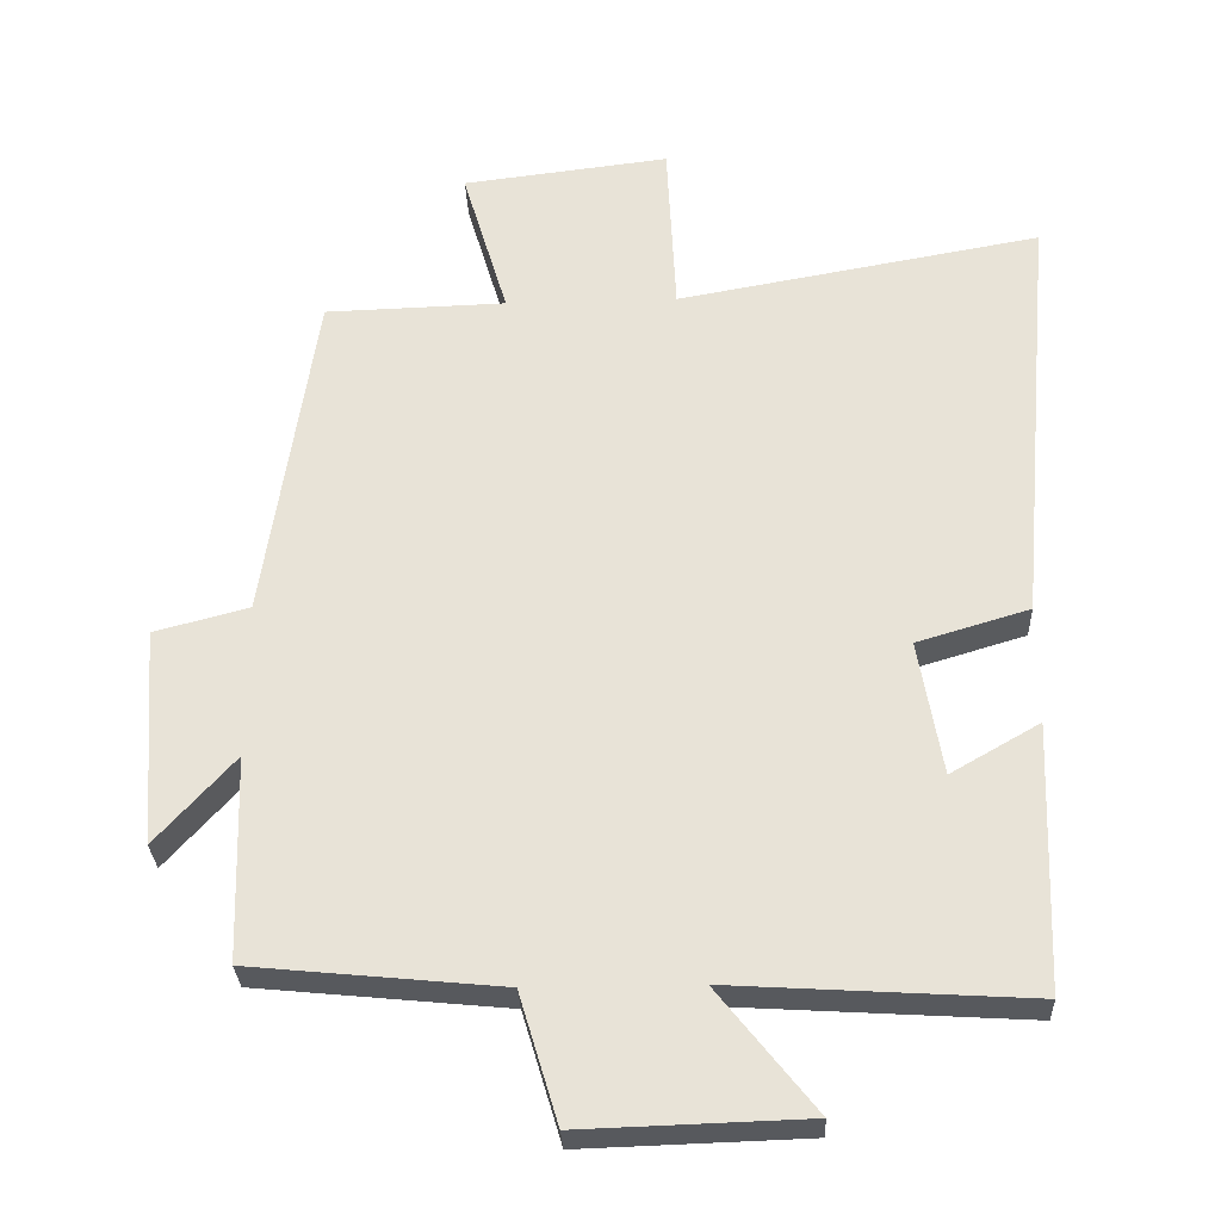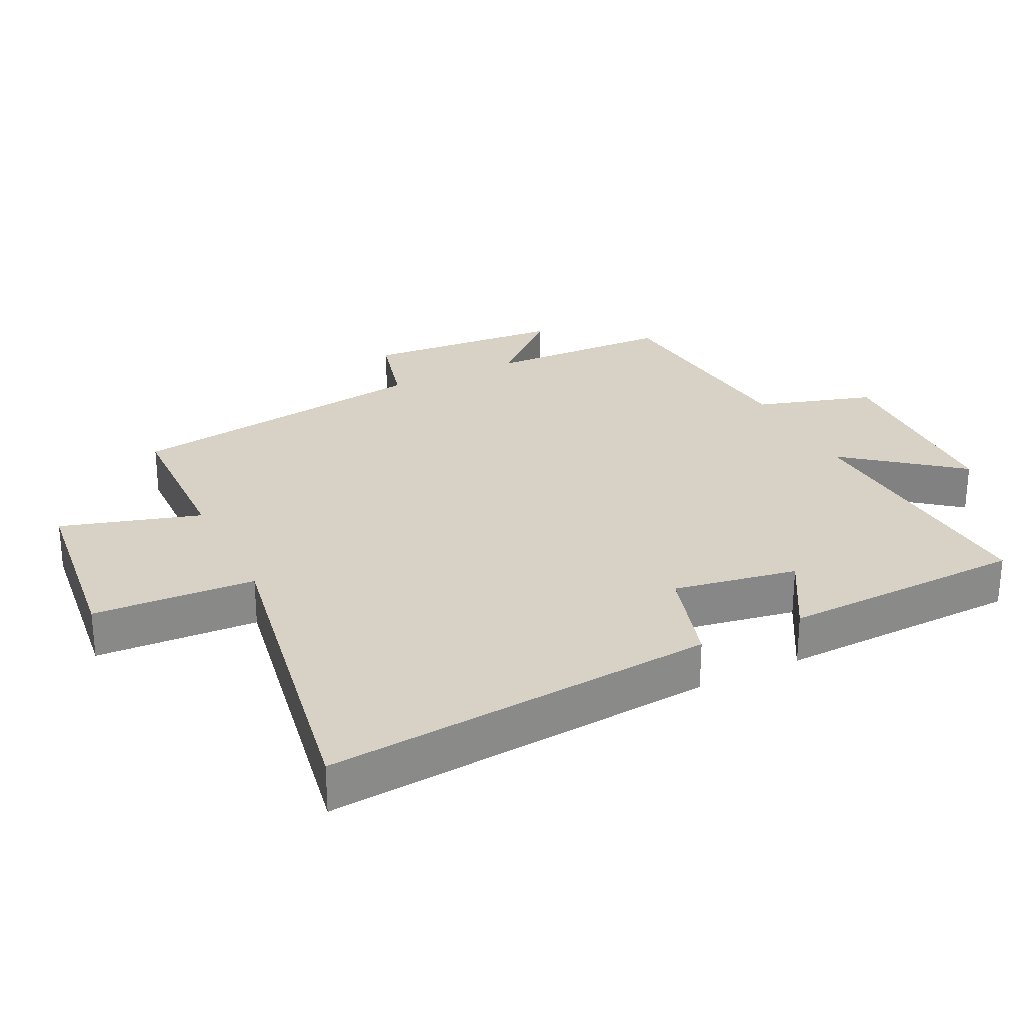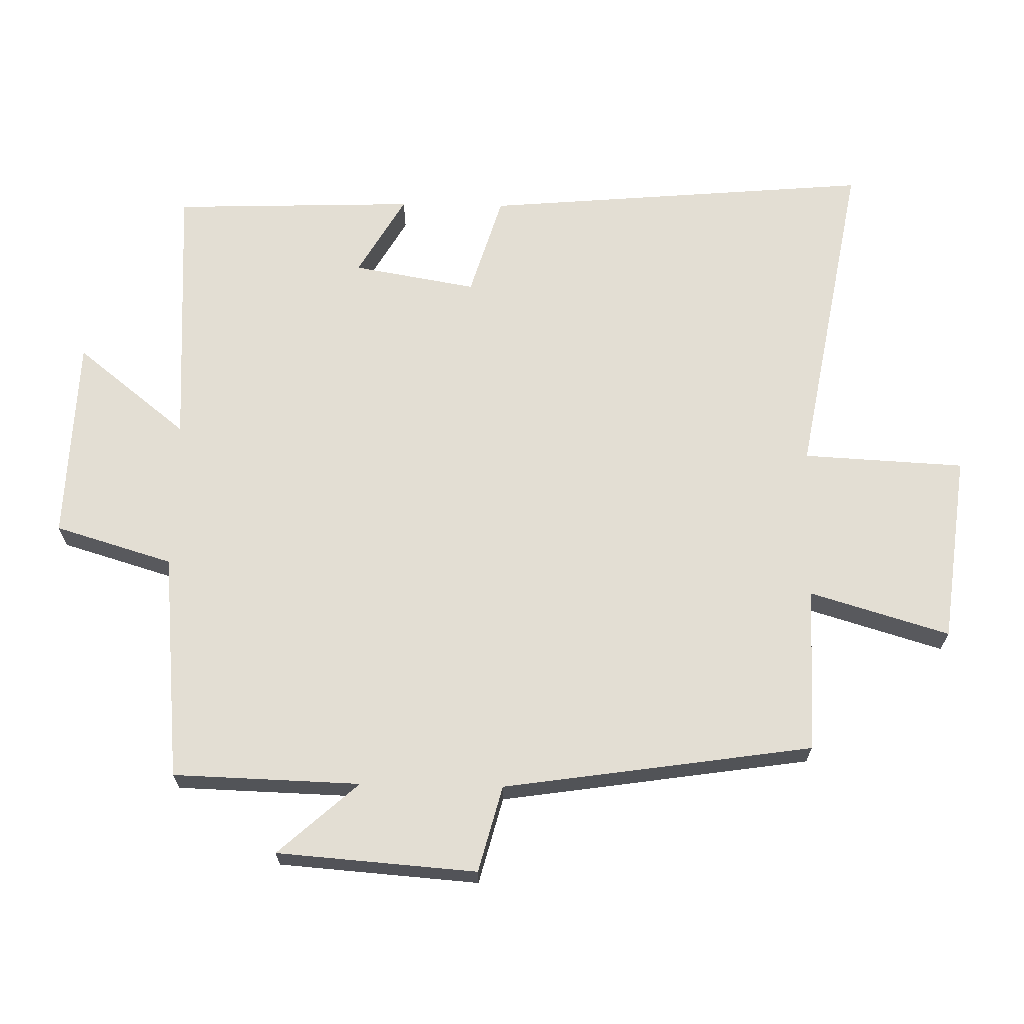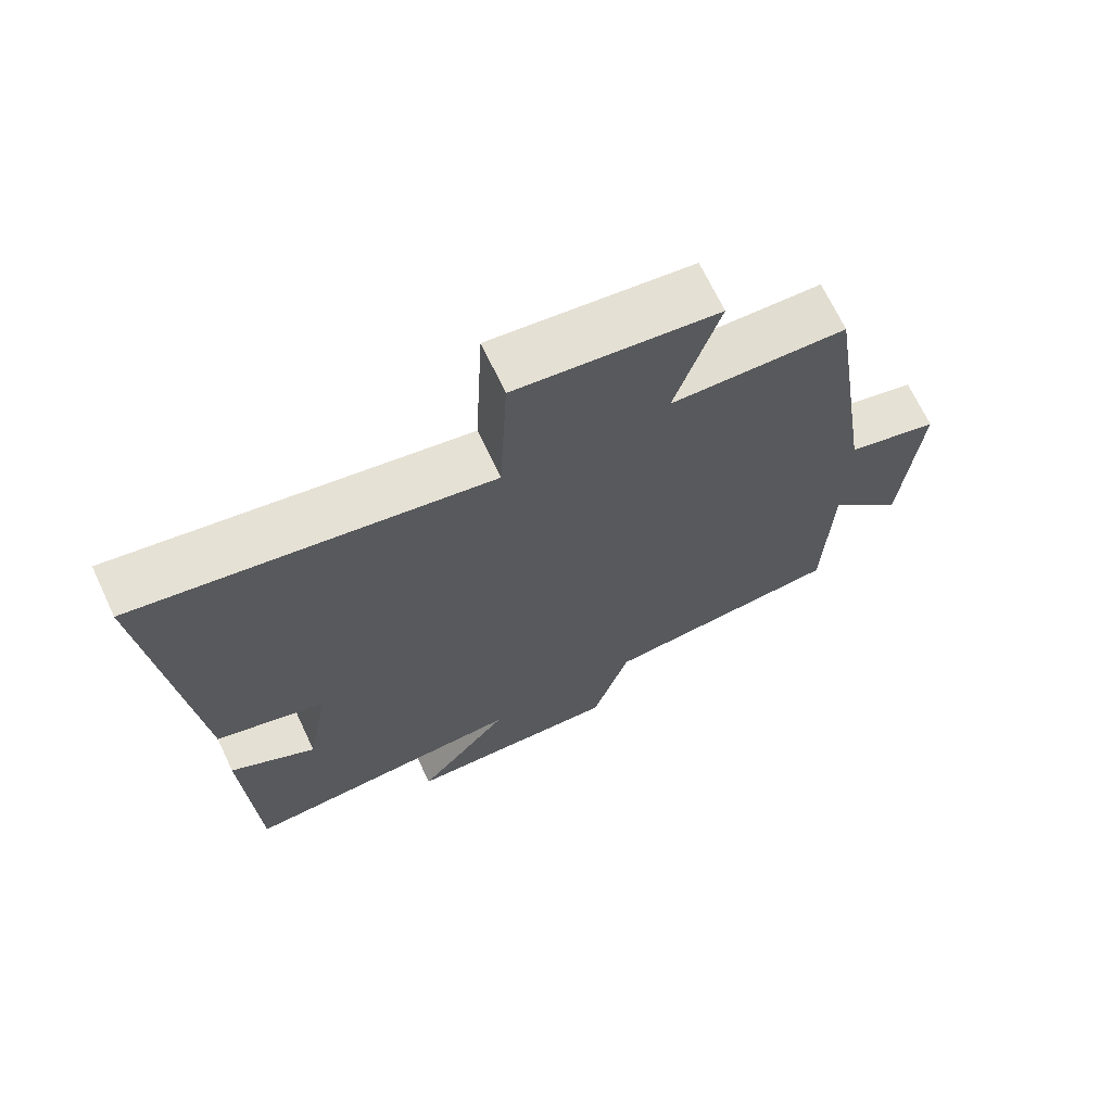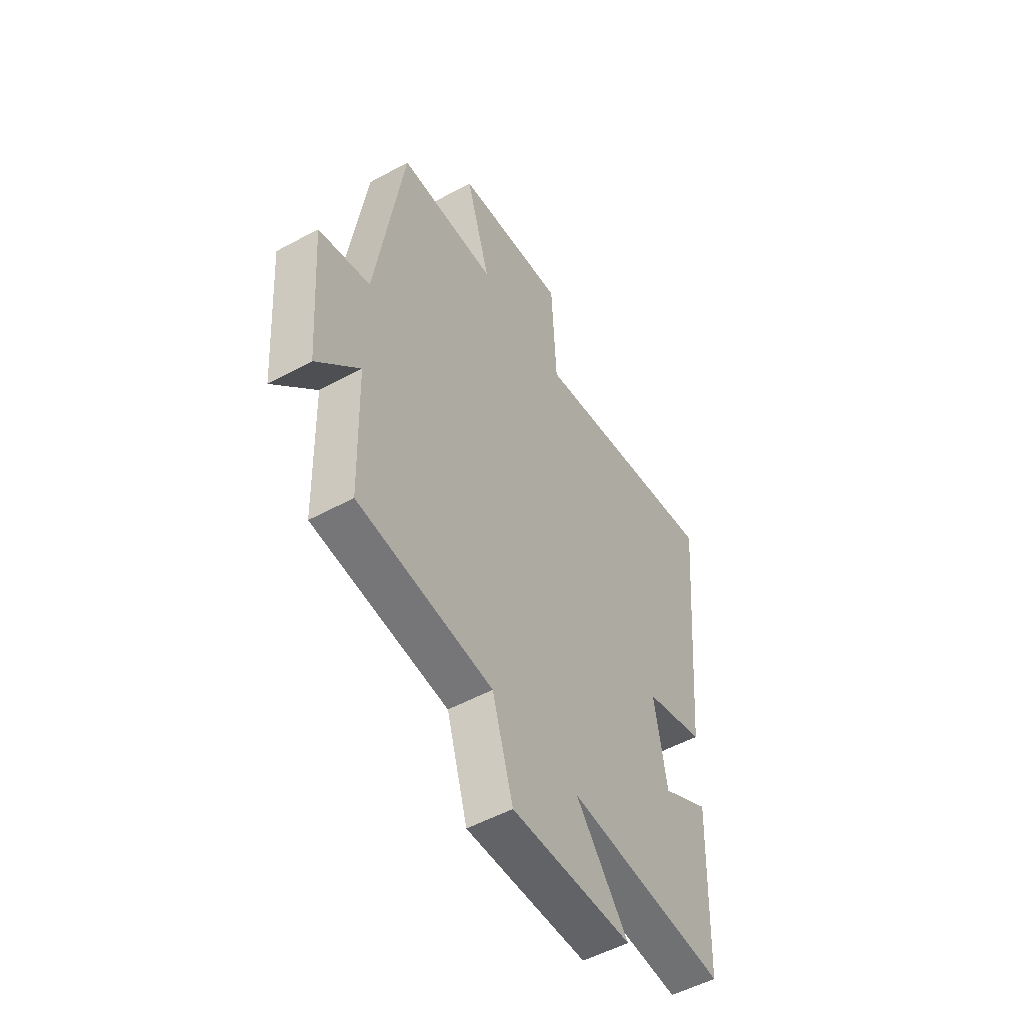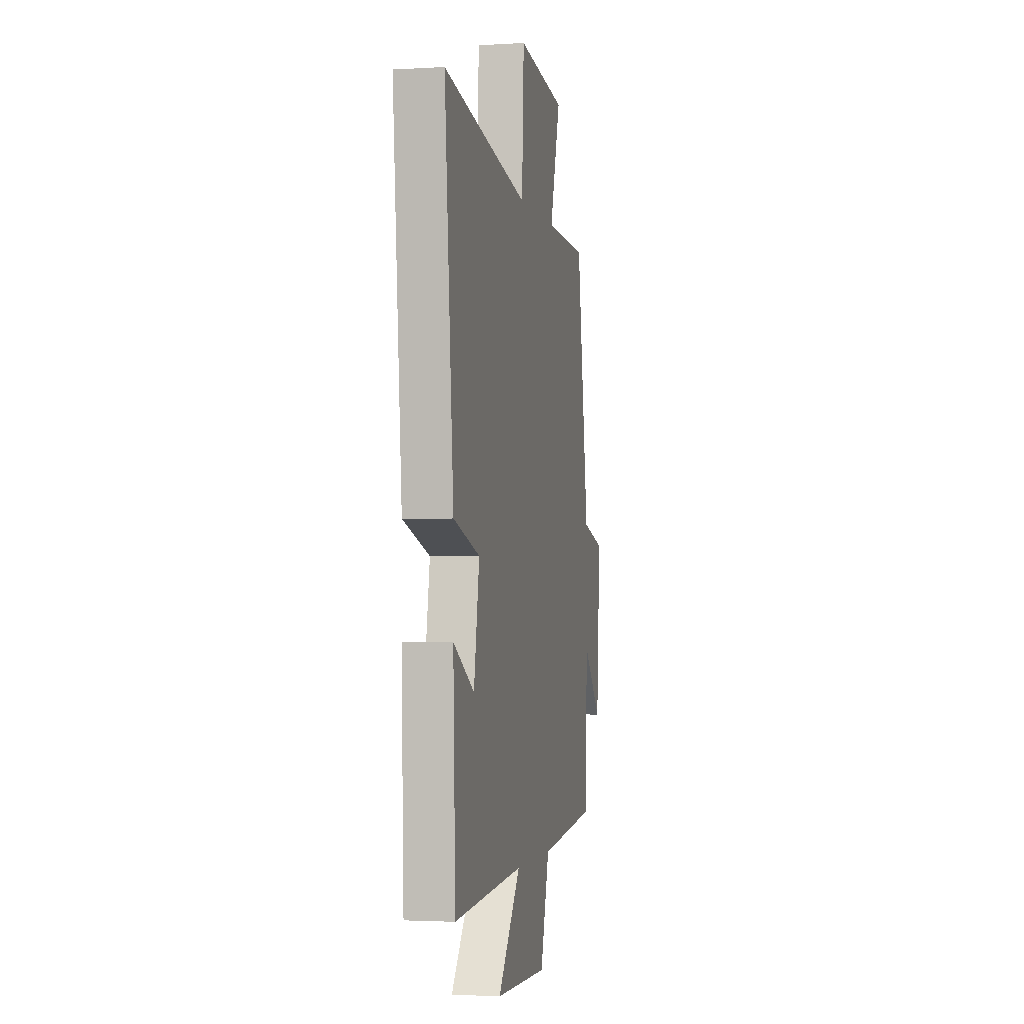
<metadata>
{"format":"obj","ext":"obj","renderer":"f3d","projection":"perspective","resolution":1024,"background":"white","views":[{"elev":-29.5,"azim":2.4,"up":"+Z"},{"elev":27.3,"azim":63.8,"up":"+Y"},{"elev":67.2,"azim":-88.8,"up":"+Y"},{"elev":69.5,"azim":154.7,"up":"+Z"},{"elev":-52.3,"azim":-59.5,"up":"+Z"},{"elev":-2.3,"azim":101.9,"up":"+Z"}]}
</metadata>
<code>
v 0.552 0.07 0.589
v 0.5 0.07 0.003
v 0.346 0.07 -0.043
v 0.378 0.07 -0.229
v 0.5 0.07 -0.159
v 0.487 0.07 -0.525
v 0.079 0.07 -0.5
v 0.212 0.07 -0.667
v -0.096 0.07 -0.677
v -0.149 0.07 -0.5
v -0.492 0.07 -0.466
v -0.5 0.07 -0.185
v -0.608 0.07 -0.305
v -0.63 0.07 -0.005
v -0.5 0.07 0.029
v -0.43 0.07 0.493
v -0.181 0.07 0.5
v -0.243 0.07 0.709
v 0.041 0.07 0.743
v 0.053 0.07 0.5
v 0.552 0 0.589
v 0.5 0 0.003
v 0.346 0 -0.043
v 0.378 0 -0.229
v 0.5 0 -0.159
v 0.487 0 -0.525
v 0.079 0 -0.5
v 0.212 0 -0.667
v -0.096 0 -0.677
v -0.149 0 -0.5
v -0.492 0 -0.466
v -0.5 0 -0.185
v -0.608 0 -0.305
v -0.63 0 -0.005
v -0.5 0 0.029
v -0.43 0 0.493
v -0.181 0 0.5
v -0.243 0 0.709
v 0.041 0 0.743
v 0.053 0 0.5
f 17 18 19 20
f 15 16 17 20
f 1 2 3
f 20 1 3
f 15 20 3
f 12 13 14 15
f 15 3 4
f 12 15 4
f 11 12 4
f 10 11 4
f 7 8 9 10
f 7 10 4
f 4 5 6 7
f 40 39 38 37
f 40 37 36 35
f 23 22 21
f 23 21 40
f 23 40 35
f 35 34 33 32
f 24 23 35
f 24 35 32
f 24 32 31
f 24 31 30
f 30 29 28 27
f 24 30 27
f 27 26 25 24
f 1 21 22 2
f 2 22 23 3
f 3 23 24 4
f 4 24 25 5
f 5 25 26 6
f 6 26 27 7
f 7 27 28 8
f 8 28 29 9
f 9 29 30 10
f 10 30 31 11
f 11 31 32 12
f 12 32 33 13
f 13 33 34 14
f 14 34 35 15
f 15 35 36 16
f 16 36 37 17
f 17 37 38 18
f 18 38 39 19
f 19 39 40 20
f 20 40 21 1

</code>
